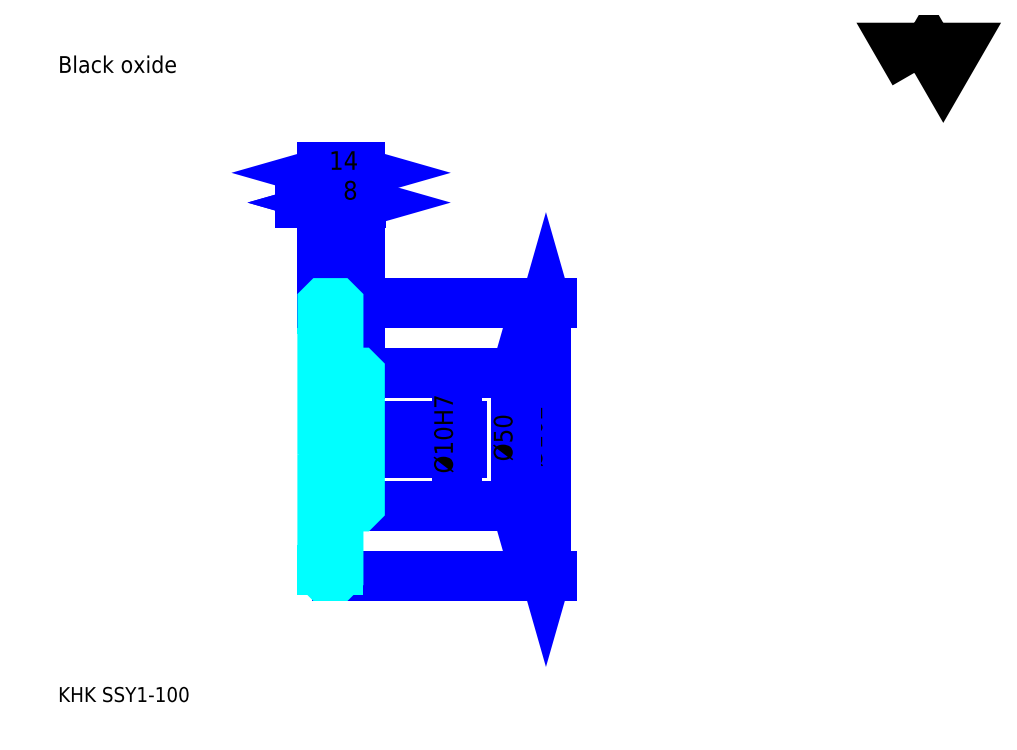
<metadata>
{"format":"dxf","ext":"dxf","renderer":"ezdxf+matplotlib","layout":"modelspace","background":"white","min_lineweight":24,"dpi":150}
</metadata>
<code>
0
SECTION
2
ENTITIES
0
TEXT
8
0
10
13.91
20
15.3
40
5.565
41
1
1
KHK SSY1-100
7
KANJI
50
0
51
0
0
TEXT
8
0
10
13.91
20
6.957
40
5.565
41
1
1

7
KANJI
50
0
51
0
0
TEXT
8
0
10
13.91
20
250.4
40
6.261
41
1
1
Black oxide
7
KANJI
50
0
51
0
0
POLYLINE
8
0
66
     1
70
     2
0
VERTEX
8
0
10
333.9
20
250.4
0
VERTEX
8
0
10
328.5
20
259.8
0
VERTEX
8
0
10
350.2
20
259.8
0
VERTEX
8
0
10
344.8
20
250.4
0
VERTEX
8
0
10
339.3
20
259.8
0
VERTEX
8
0
10
333.9
20
250.4
0
SEQEND
0
LINE
8
0
10
196.3
20
164.4
11
196.3
21
62.39
0
POLYLINE
8
0
66
     1
70
     2
0
VERTEX
8
0
10
197.7
20
159.5
0
VERTEX
8
0
10
196.3
20
164.4
0
VERTEX
8
0
10
194.9
20
159.5
0
SEQEND
0
POLYLINE
8
0
66
     1
70
     2
0
VERTEX
8
0
10
194.9
20
67.26
0
VERTEX
8
0
10
196.3
20
62.39
0
VERTEX
8
0
10
197.7
20
67.26
0
SEQEND
0
LINE
8
0
10
126.7
20
164.4
11
198.3
21
164.4
0
LINE
8
0
10
126.7
20
62.39
11
198.3
21
62.39
0
TEXT
8
0
10
194.9
20
103
40
6.957
41
1
1
%%c102
7
KANJI
50
90
51
0
0
LINE
8
DASHDOT
10
108.5
20
163.4
11
122.9
21
163.4
0
LINE
8
DASHDOT
10
108.5
20
63.39
11
122.9
21
63.39
0
LINE
8
DASHDOT
10
108.5
20
113.4
11
130.9
21
113.4
0
LINE
8
0
10
118.7
20
163.9
11
118.7
21
164.4
0
LINE
8
0
10
112.7
20
163.9
11
112.7
21
164.4
0
LINE
8
0
10
119.7
20
138.4
11
126.7
21
138.4
0
LINE
8
0
10
119.7
20
88.39
11
126.7
21
88.39
0
LINE
8
0
10
118.2
20
164.4
11
126.7
21
164.4
0
LINE
8
0
10
118.2
20
62.39
11
126.7
21
62.39
0
LINE
8
0
10
112.7
20
162.1
11
118.7
21
162.1
0
LINE
8
0
10
112.7
20
64.64
11
118.7
21
64.64
0
LINE
8
0
10
126.2
20
108.4
11
126.7
21
107.9
0
LINE
8
0
10
126.2
20
118.4
11
126.7
21
118.9
0
LINE
8
0
10
113.2
20
118.4
11
113.2
21
108.4
0
POLYLINE
8
0
66
     1
70
     2
0
VERTEX
8
0
10
112.7
20
107.9
0
VERTEX
8
0
10
113.2
20
108.4
0
VERTEX
8
0
10
126.2
20
108.4
0
VERTEX
8
0
10
126.2
20
118.4
0
VERTEX
8
0
10
113.2
20
118.4
0
VERTEX
8
0
10
112.7
20
118.9
0
SEQEND
0
ARC
8
0
10
119.7
20
139.4
40
1
50
180
51
270
0
ARC
8
0
10
119.7
20
87.39
40
1
50
90
51
180
0
LINE
8
0
10
126.7
20
137.9
11
126.7
21
164.4
0
LINE
8
0
10
127
20
202
11
104.3
21
202
0
POLYLINE
8
0
66
     1
70
     2
0
VERTEX
8
0
10
107.8
20
200.6
0
VERTEX
8
0
10
112.7
20
202
0
VERTEX
8
0
10
107.8
20
203.3
0
SEQEND
0
POLYLINE
8
0
66
     1
70
     2
0
VERTEX
8
0
10
123.6
20
203.3
0
VERTEX
8
0
10
118.7
20
202
0
VERTEX
8
0
10
123.6
20
200.6
0
SEQEND
0
LINE
8
0
10
118.7
20
164.4
11
118.7
21
204
0
TEXT
8
0
10
113.4
20
203.1
40
6.957
41
1
1
6
7
KANJI
50
0
51
0
0
LINE
8
0
10
112.7
20
213.1
11
126.7
21
213.1
0
POLYLINE
8
0
66
     1
70
     2
0
VERTEX
8
0
10
117.6
20
214.5
0
VERTEX
8
0
10
112.7
20
213.1
0
VERTEX
8
0
10
117.6
20
211.7
0
SEQEND
0
POLYLINE
8
0
66
     1
70
     2
0
VERTEX
8
0
10
121.8
20
211.7
0
VERTEX
8
0
10
126.7
20
213.1
0
VERTEX
8
0
10
121.8
20
214.5
0
SEQEND
0
LINE
8
0
10
112.7
20
164.4
11
112.7
21
215.2
0
LINE
8
0
10
126.7
20
164.4
11
126.7
21
215.2
0
TEXT
8
0
10
115.2
20
214.2
40
6.957
41
1
1
14
7
KANJI
50
0
51
0
0
LINE
8
0
10
118.7
20
202
11
126.7
21
202
0
POLYLINE
8
0
66
     1
70
     2
0
VERTEX
8
0
10
123.6
20
203.3
0
VERTEX
8
0
10
118.7
20
202
0
VERTEX
8
0
10
123.6
20
200.6
0
SEQEND
0
POLYLINE
8
0
66
     1
70
     2
0
VERTEX
8
0
10
121.8
20
200.6
0
VERTEX
8
0
10
126.7
20
202
0
VERTEX
8
0
10
121.8
20
203.3
0
SEQEND
0
TEXT
8
0
10
120.4
20
203.1
40
6.957
41
1
1
8
7
KANJI
50
0
51
0
0
LINE
8
0
10
185.1
20
138.4
11
185.1
21
88.39
0
POLYLINE
8
0
66
     1
70
     2
0
VERTEX
8
0
10
186.5
20
133.5
0
VERTEX
8
0
10
185.1
20
138.4
0
VERTEX
8
0
10
183.7
20
133.5
0
SEQEND
0
POLYLINE
8
0
66
     1
70
     2
0
VERTEX
8
0
10
183.7
20
93.26
0
VERTEX
8
0
10
185.1
20
88.39
0
VERTEX
8
0
10
186.5
20
93.26
0
SEQEND
0
LINE
8
0
10
126.7
20
138.4
11
187.2
21
138.4
0
LINE
8
0
10
126.7
20
88.39
11
187.2
21
88.39
0
TEXT
8
0
10
183.7
20
105.2
40
6.957
41
1
1
%%c50
7
KANJI
50
90
51
0
0
LINE
8
0
10
162.9
20
100
11
162.9
21
126.7
0
POLYLINE
8
0
66
     1
70
     2
0
VERTEX
8
0
10
161.5
20
123.3
0
VERTEX
8
0
10
162.9
20
118.4
0
VERTEX
8
0
10
164.3
20
123.3
0
SEQEND
0
POLYLINE
8
0
66
     1
70
     2
0
VERTEX
8
0
10
164.3
20
103.5
0
VERTEX
8
0
10
162.9
20
108.4
0
VERTEX
8
0
10
161.5
20
103.5
0
SEQEND
0
LINE
8
0
10
126.7
20
118.4
11
165
21
118.4
0
LINE
8
0
10
126.7
20
108.4
11
165
21
108.4
0
TEXT
8
0
10
161.5
20
100.7
40
6.957
41
1
1
%%c10H7
7
KANJI
50
90
51
0
0
POLYLINE
8
0
66
     1
70
     2
0
VERTEX
8
0
10
112.7
20
107.9
0
VERTEX
8
0
10
112.7
20
62.89
0
VERTEX
8
0
10
113.2
20
62.39
0
VERTEX
8
0
10
118.2
20
62.39
0
VERTEX
8
0
10
118.7
20
62.89
0
VERTEX
8
0
10
118.7
20
87.39
0
SEQEND
0
POLYLINE
8
0
66
     1
70
     2
0
VERTEX
8
0
10
119.7
20
88.39
0
VERTEX
8
0
10
126.2
20
88.39
0
VERTEX
8
0
10
126.7
20
88.89
0
VERTEX
8
0
10
126.7
20
137.9
0
VERTEX
8
0
10
126.2
20
138.4
0
VERTEX
8
0
10
119.7
20
138.4
0
SEQEND
0
POLYLINE
8
0
66
     1
70
     2
0
VERTEX
8
0
10
118.7
20
139.4
0
VERTEX
8
0
10
118.7
20
163.9
0
VERTEX
8
0
10
118.2
20
164.4
0
VERTEX
8
0
10
113.2
20
164.4
0
VERTEX
8
0
10
112.7
20
163.9
0
VERTEX
8
0
10
112.7
20
107.9
0
SEQEND
0
ENDSEC
0
EOF

</code>
